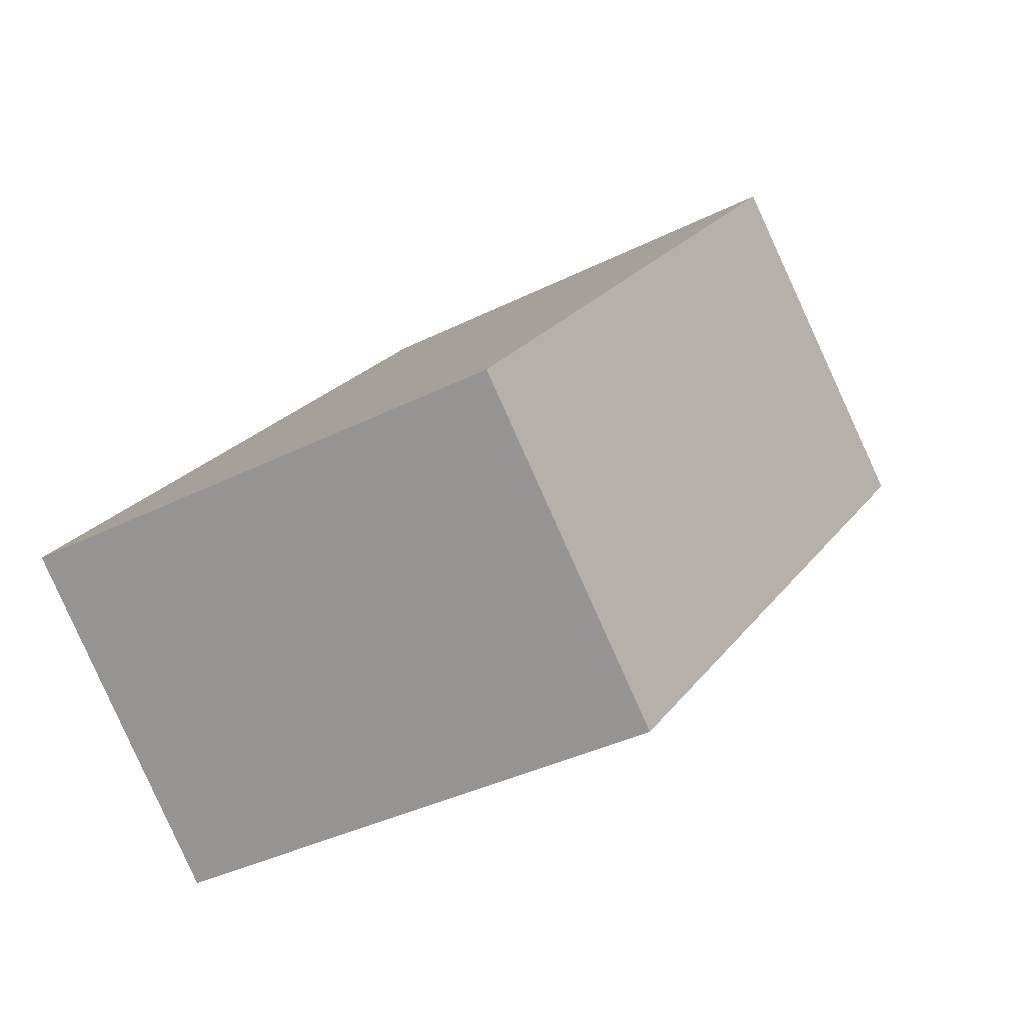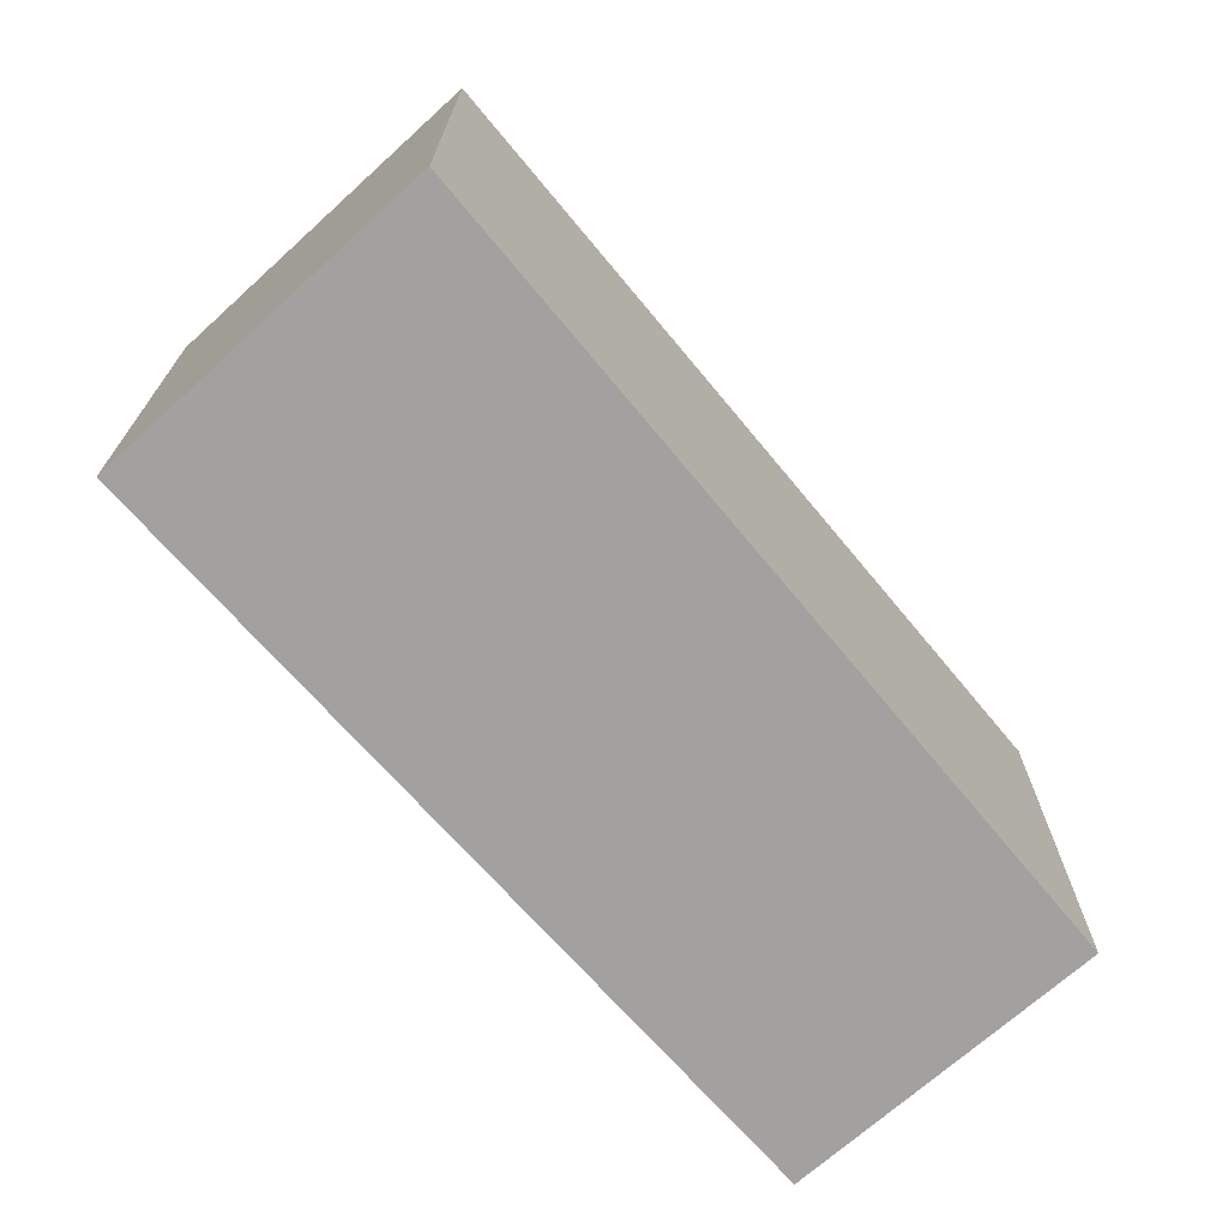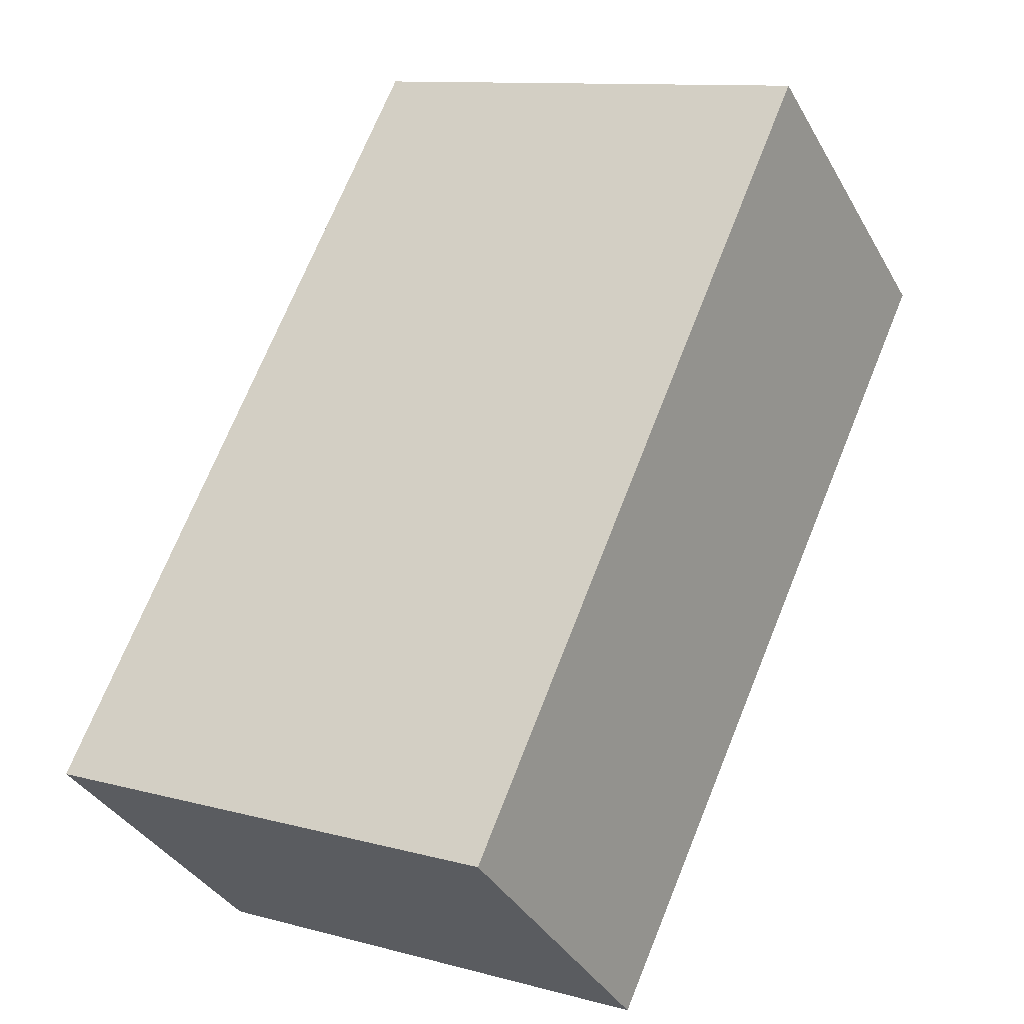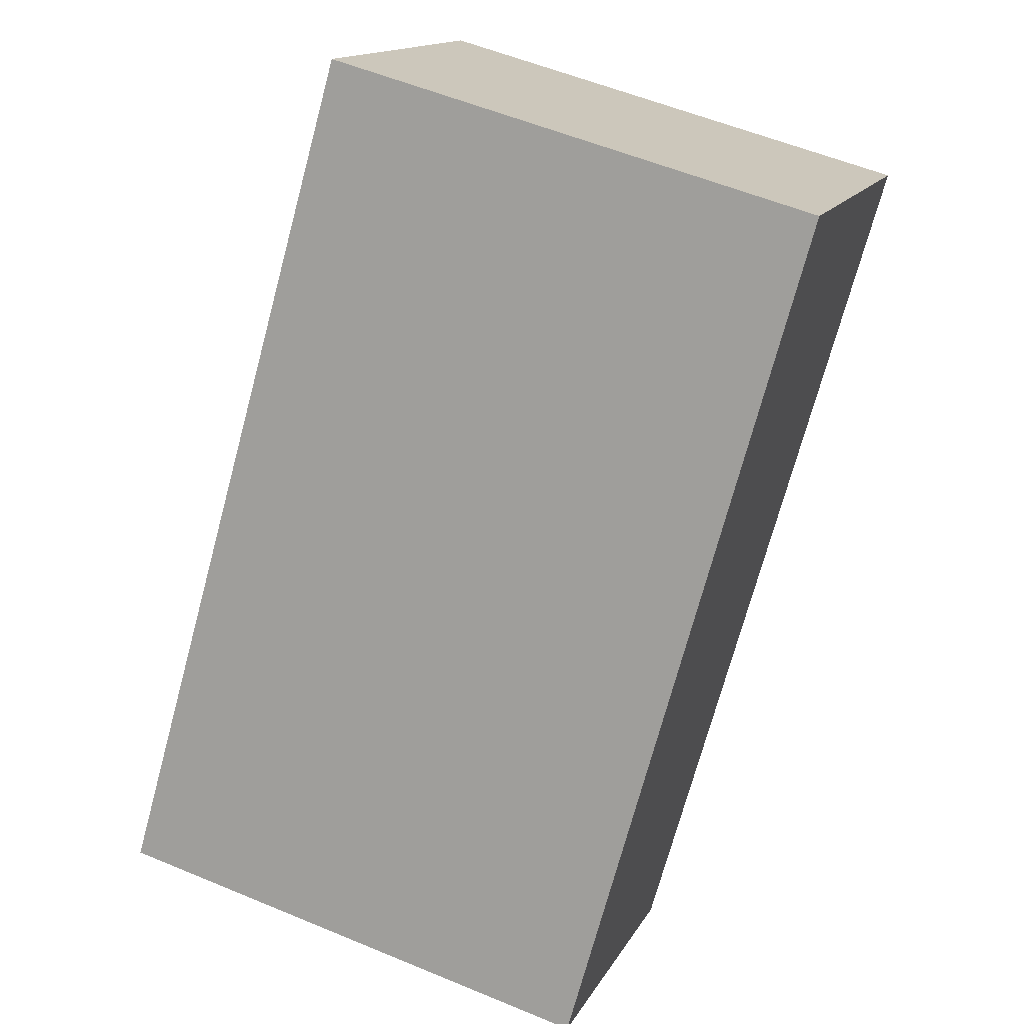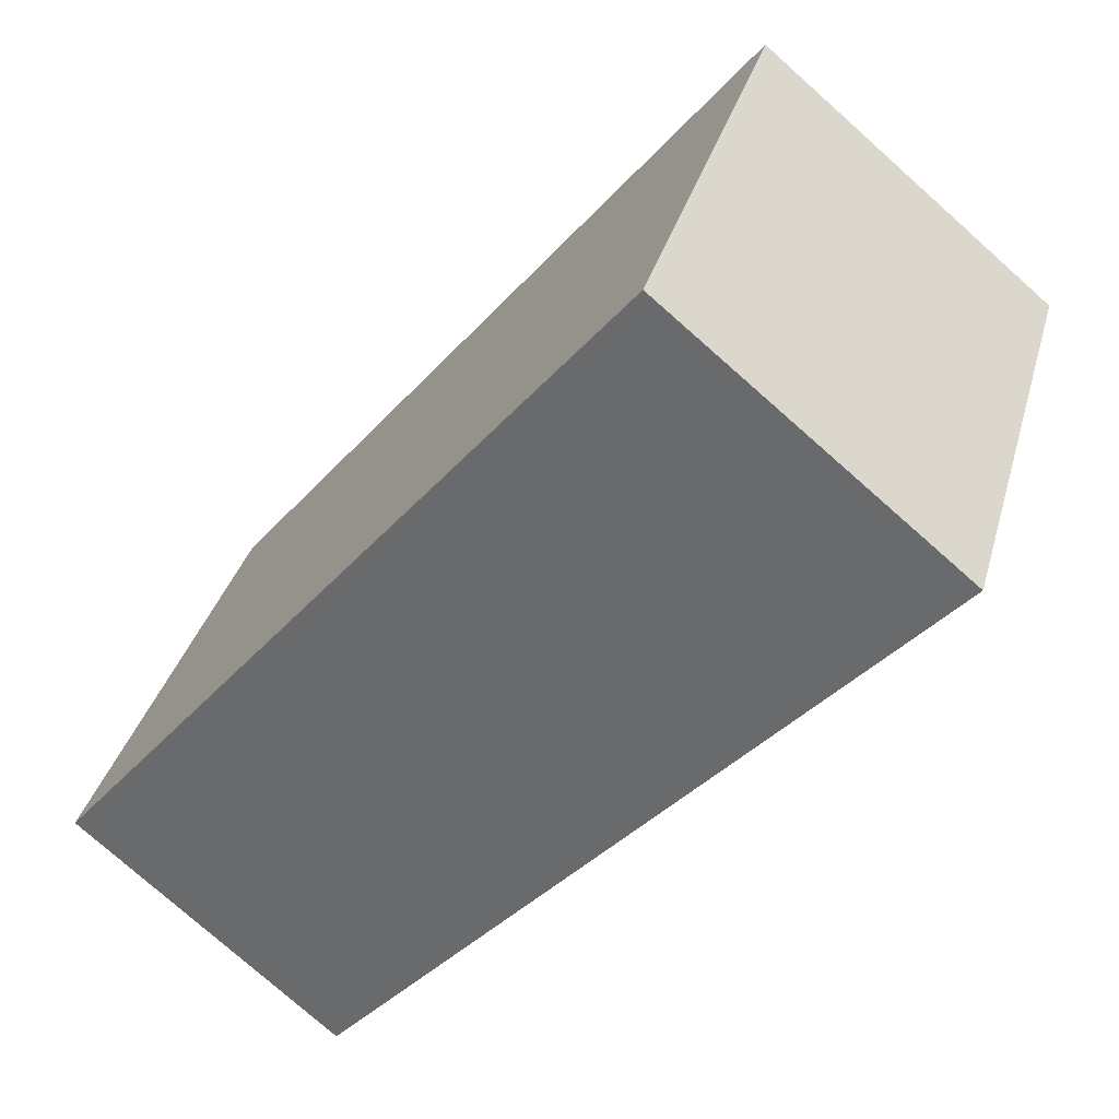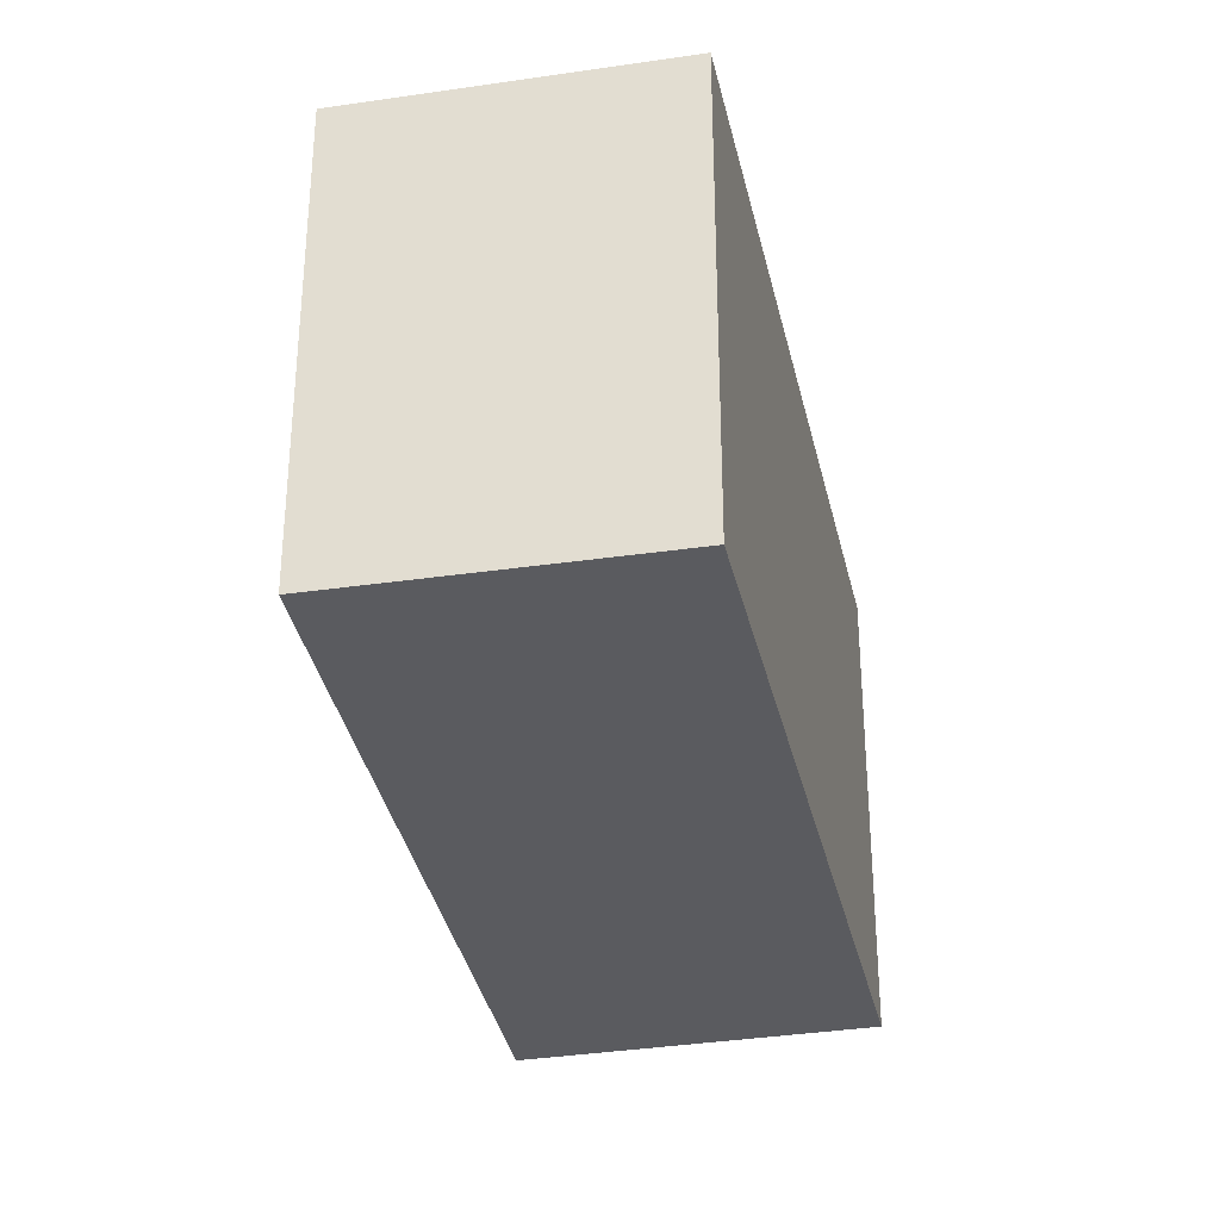
<metadata>
{"format":"obj","ext":"obj","renderer":"f3d","projection":"perspective","resolution":1024,"background":"white","views":[{"elev":-37.3,"azim":-57.2,"up":"+Z"},{"elev":-72.3,"azim":81.8,"up":"+Y"},{"elev":11.0,"azim":-56.2,"up":"+Z"},{"elev":55.7,"azim":-66.3,"up":"+Z"},{"elev":34.4,"azim":14.9,"up":"+Z"},{"elev":-32.9,"azim":-127.8,"up":"+Y"}]}
</metadata>
<code>
v  1.567 3.008 -1.353
v  3.388 3.008 4.057
v  5.148 3.008 2.614
v  0 3.008 1.842e-16
v  5.148 -1.601e-16 2.614
v  1.567 8.285e-17 -1.353
v  0 0 0
v  3.388 -2.484e-16 4.057
g defaultobject
f 1 2 3
f 2 1 4
f 5 1 3
f 1 5 6
f 6 4 1
f 4 6 7
f 7 2 4
f 2 7 8
f 8 3 2
f 3 8 5
f 8 6 5
f 6 8 7

</code>
